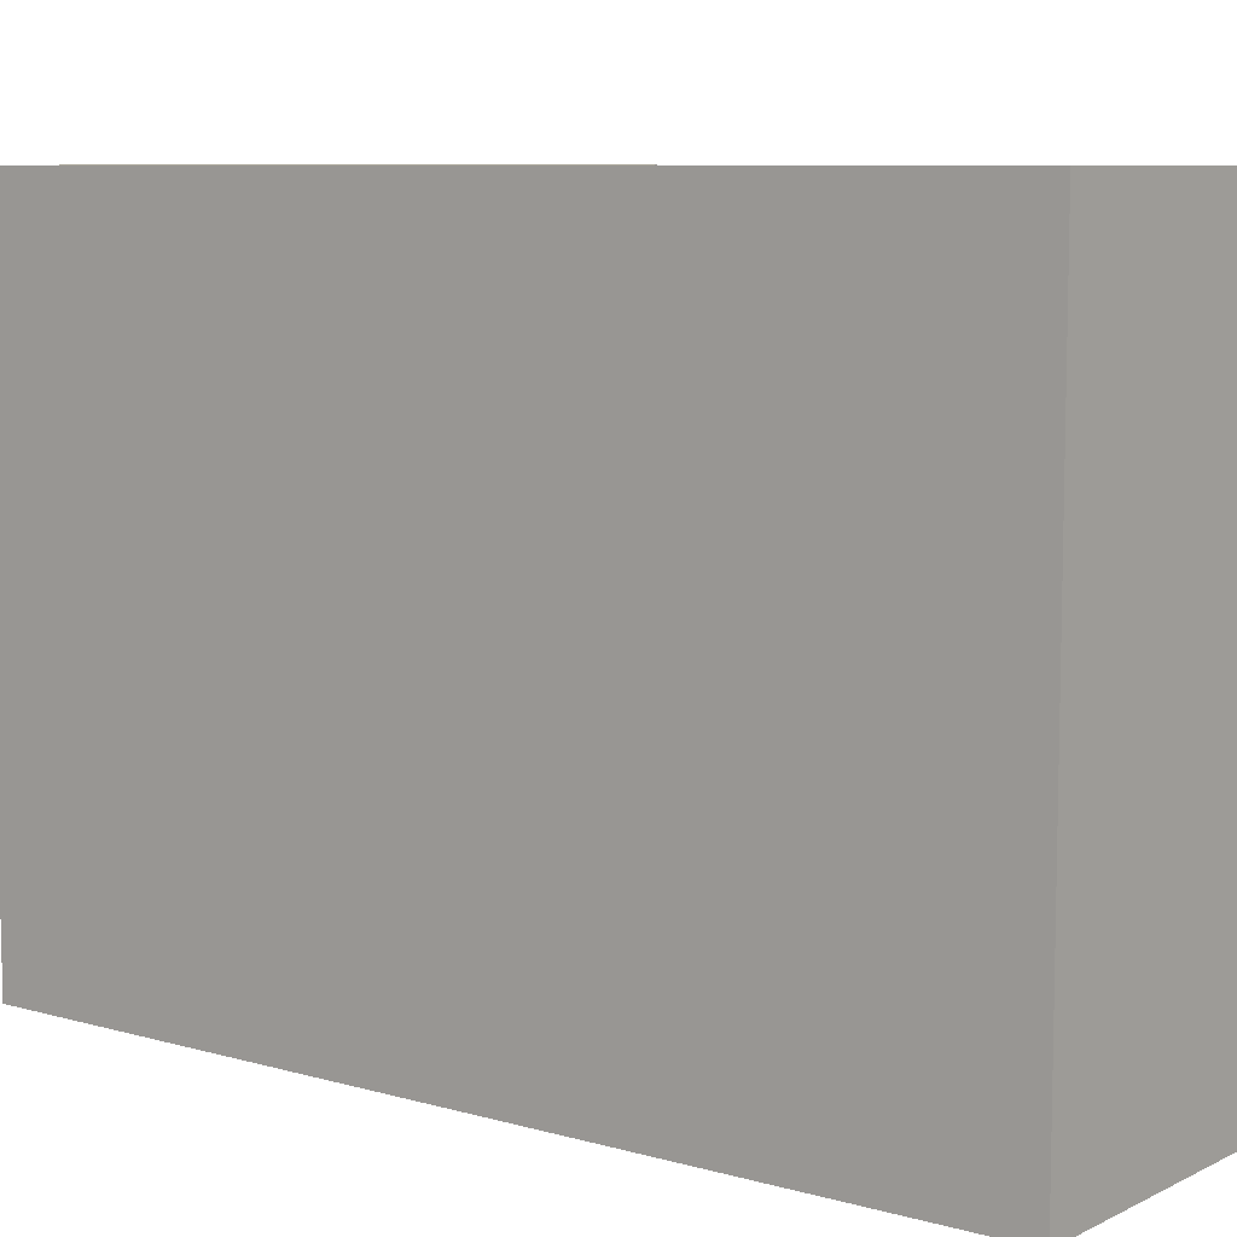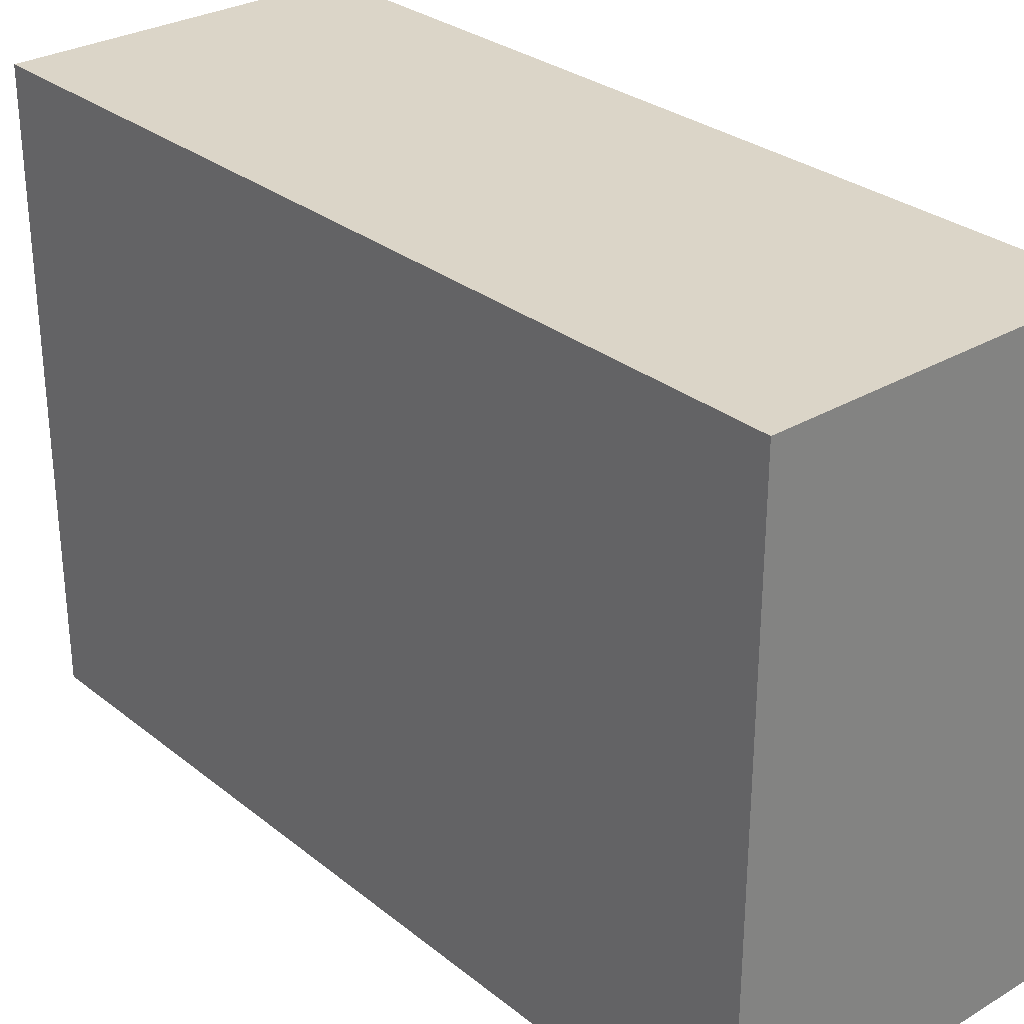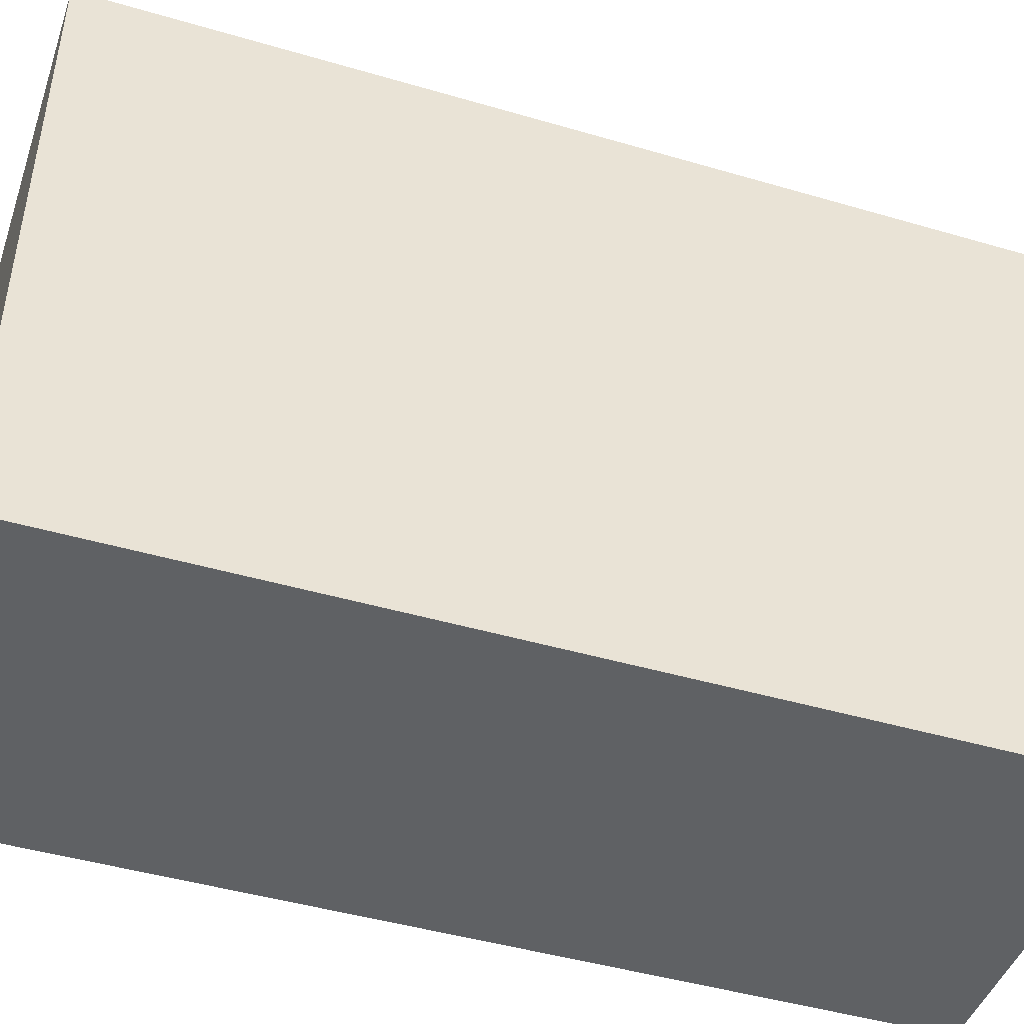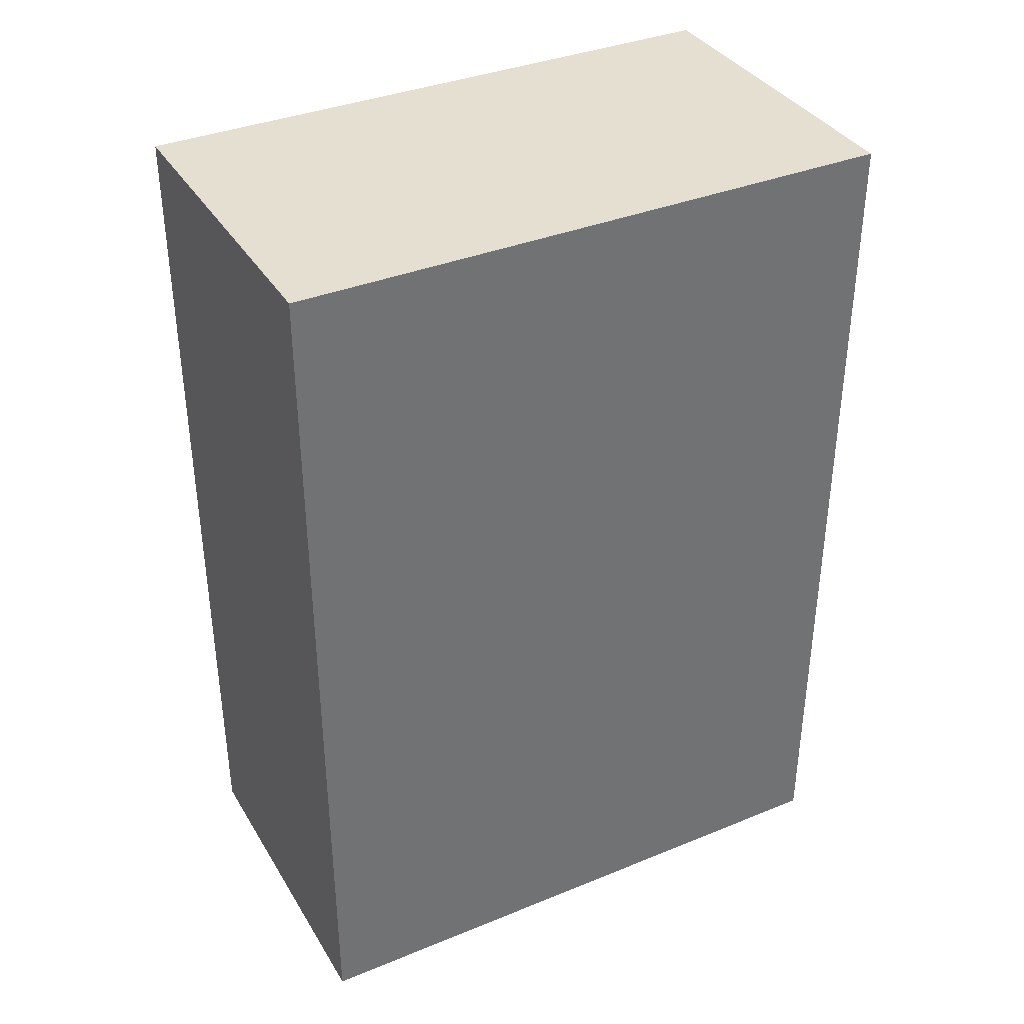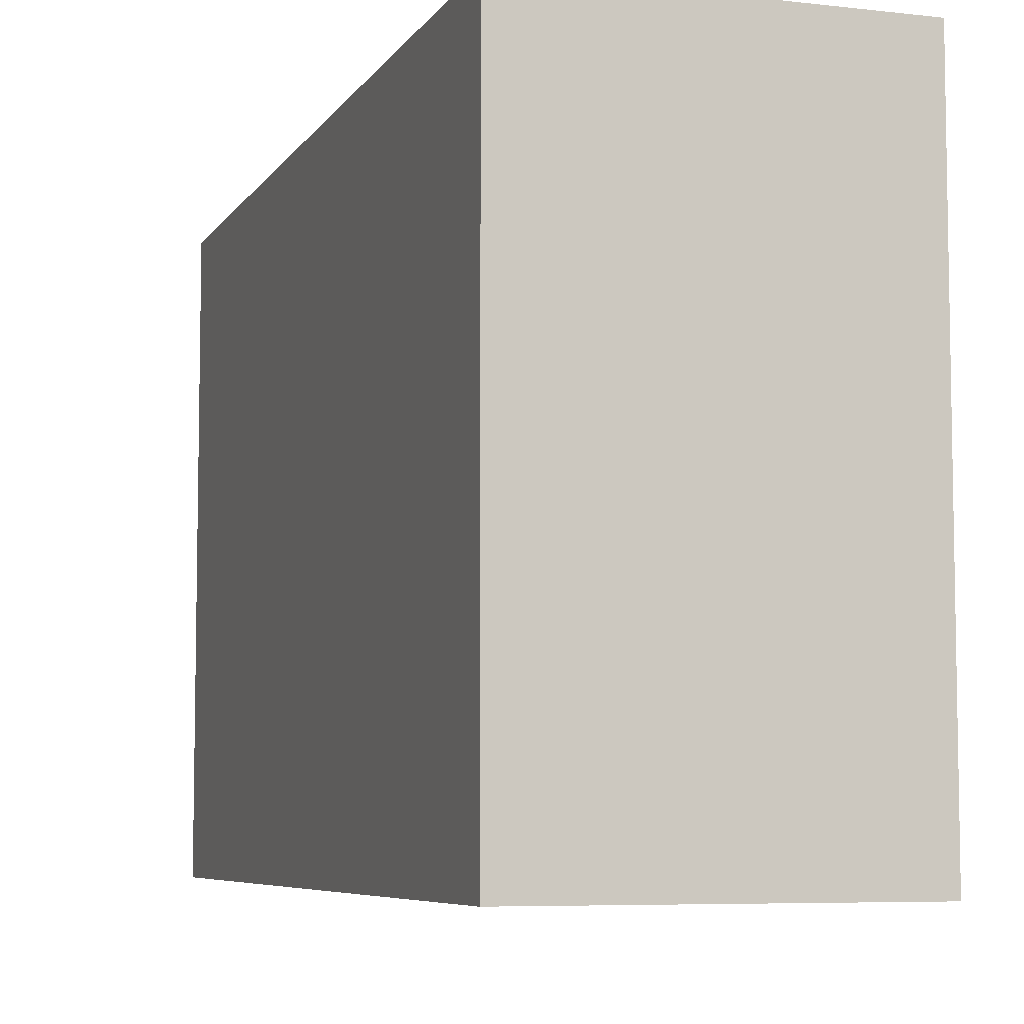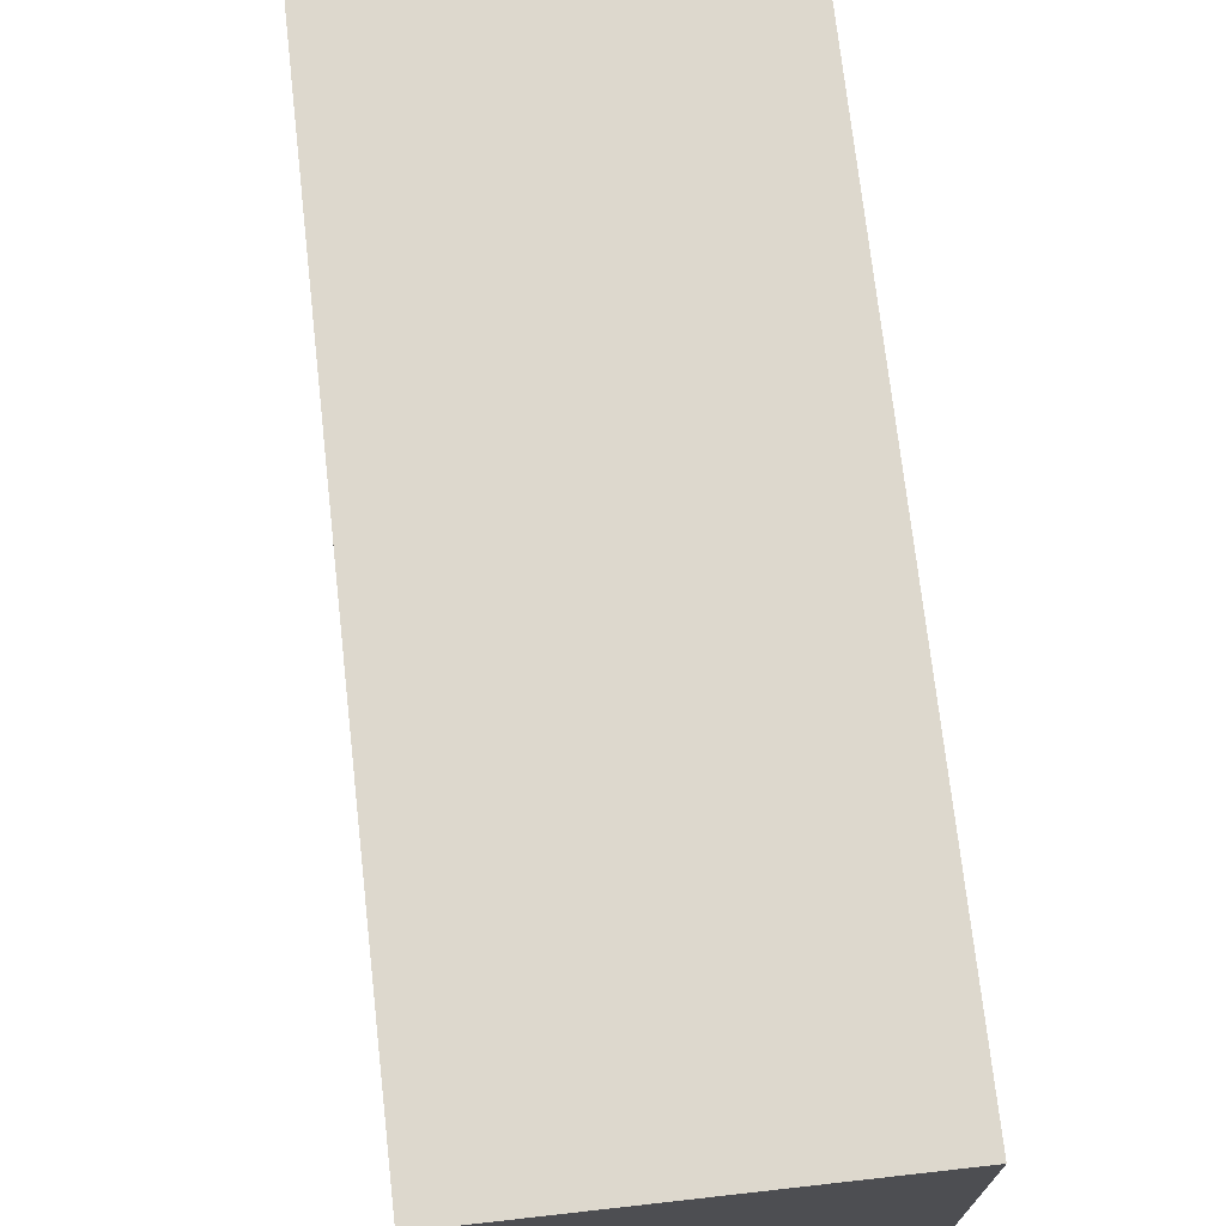
<metadata>
{"format":"obj","ext":"obj","renderer":"f3d","projection":"perspective","resolution":1024,"background":"white","views":[{"elev":8.1,"azim":127.7,"up":"+Z"},{"elev":29.5,"azim":139.1,"up":"+Z"},{"elev":-45.4,"azim":71.3,"up":"+Z"},{"elev":36.7,"azim":62.2,"up":"+Y"},{"elev":-6.6,"azim":-18.6,"up":"+Z"},{"elev":72.1,"azim":173.6,"up":"+Z"}]}
</metadata>
<code>
o belt
v -0.1569 0.03187 0.2819
v 0.1569 0.03187 0.2819
v -0.1569 -0.7819 0.2819
v 0.1569 -0.7819 0.2819
v 0.1569 0.03187 -0.2819
v -0.1569 0.03187 -0.2819
v 0.1569 -0.7819 -0.2819
v -0.1569 -0.7819 -0.2819
f 4 7 5 2
f 3 4 2 1
f 8 3 1 6
f 7 8 6 5
f 6 1 2 5
f 7 4 3 8

</code>
